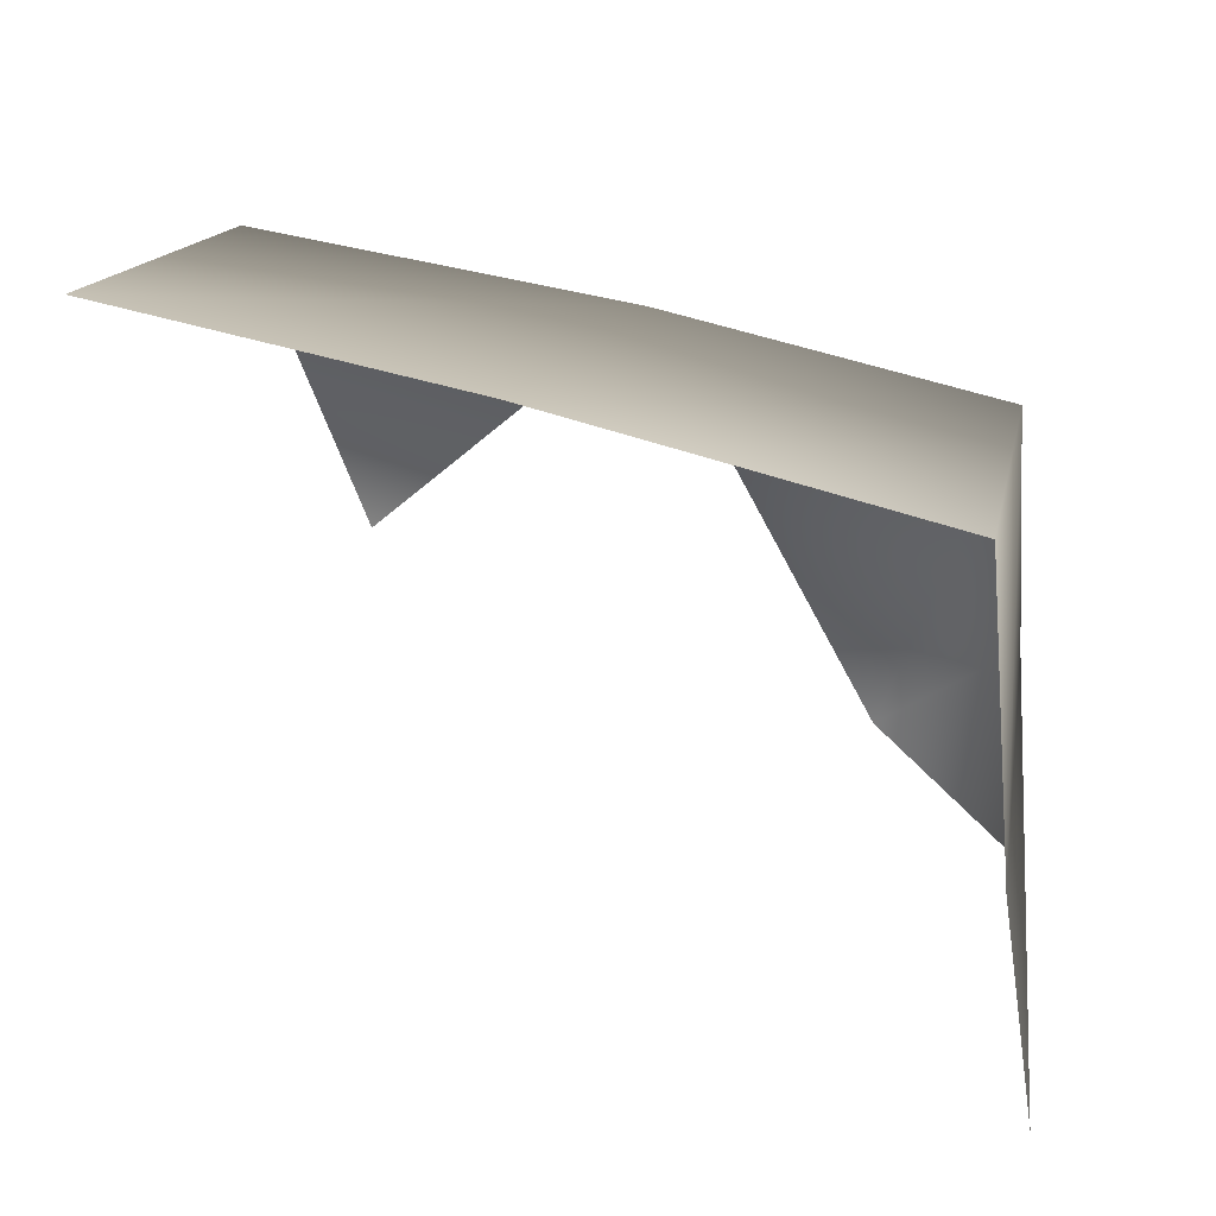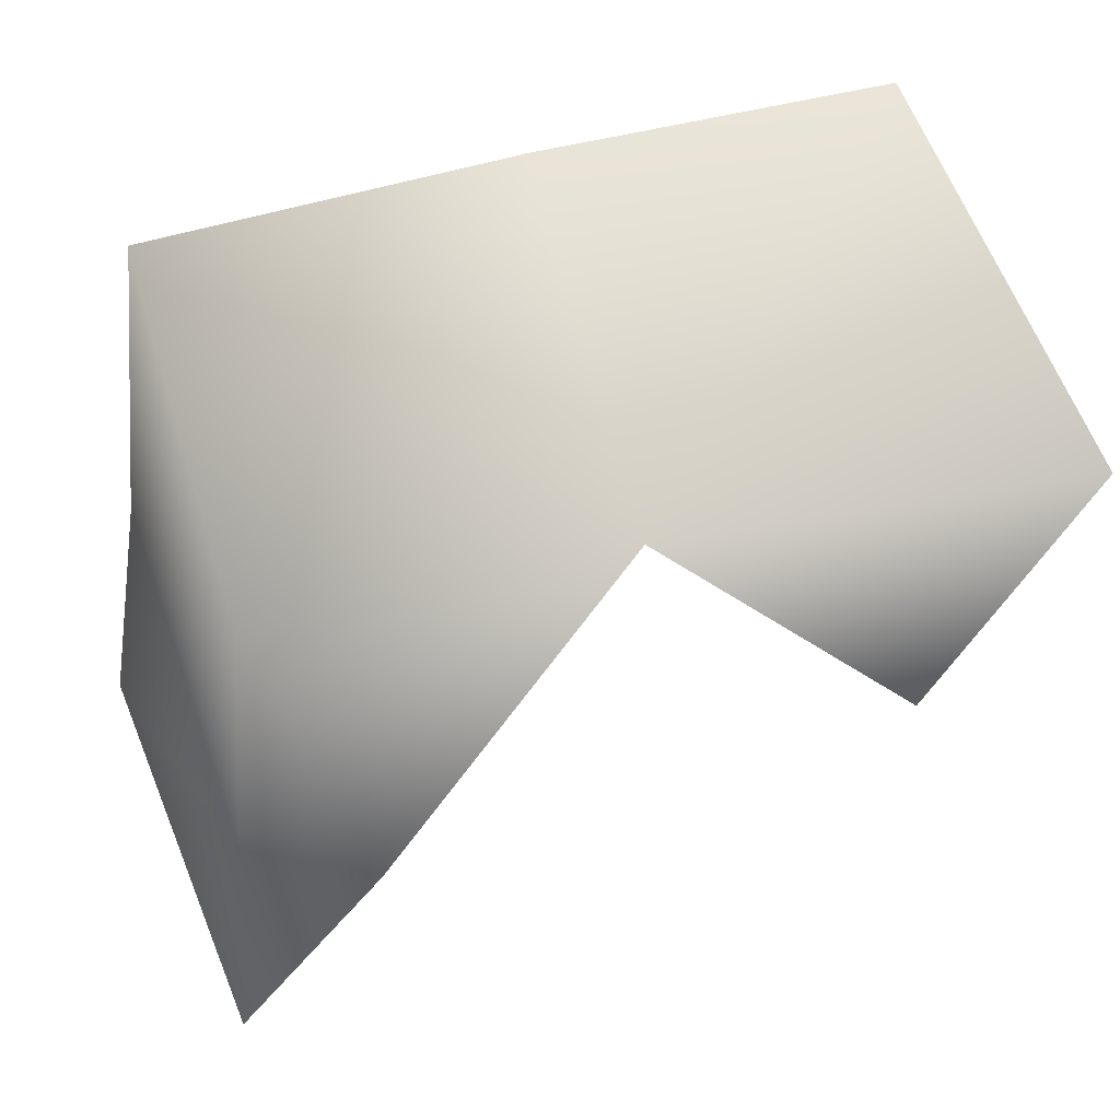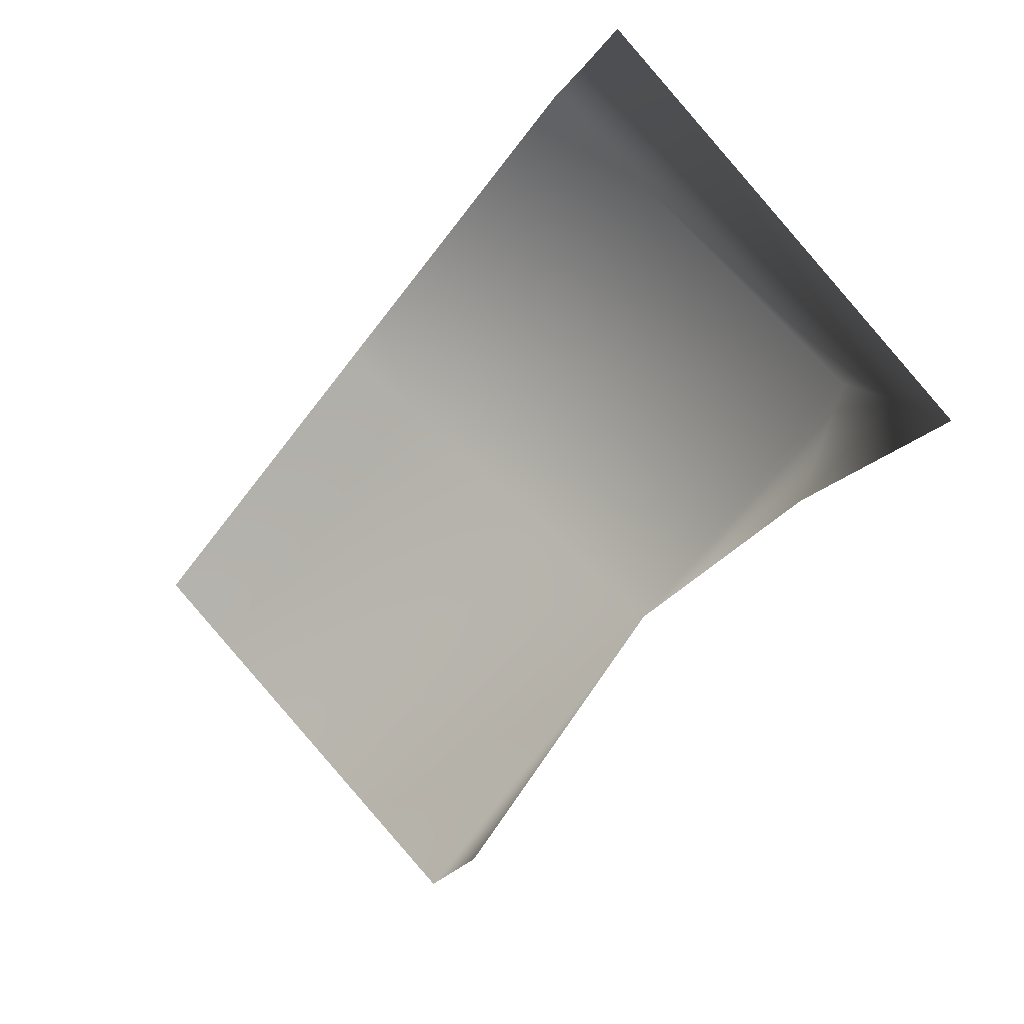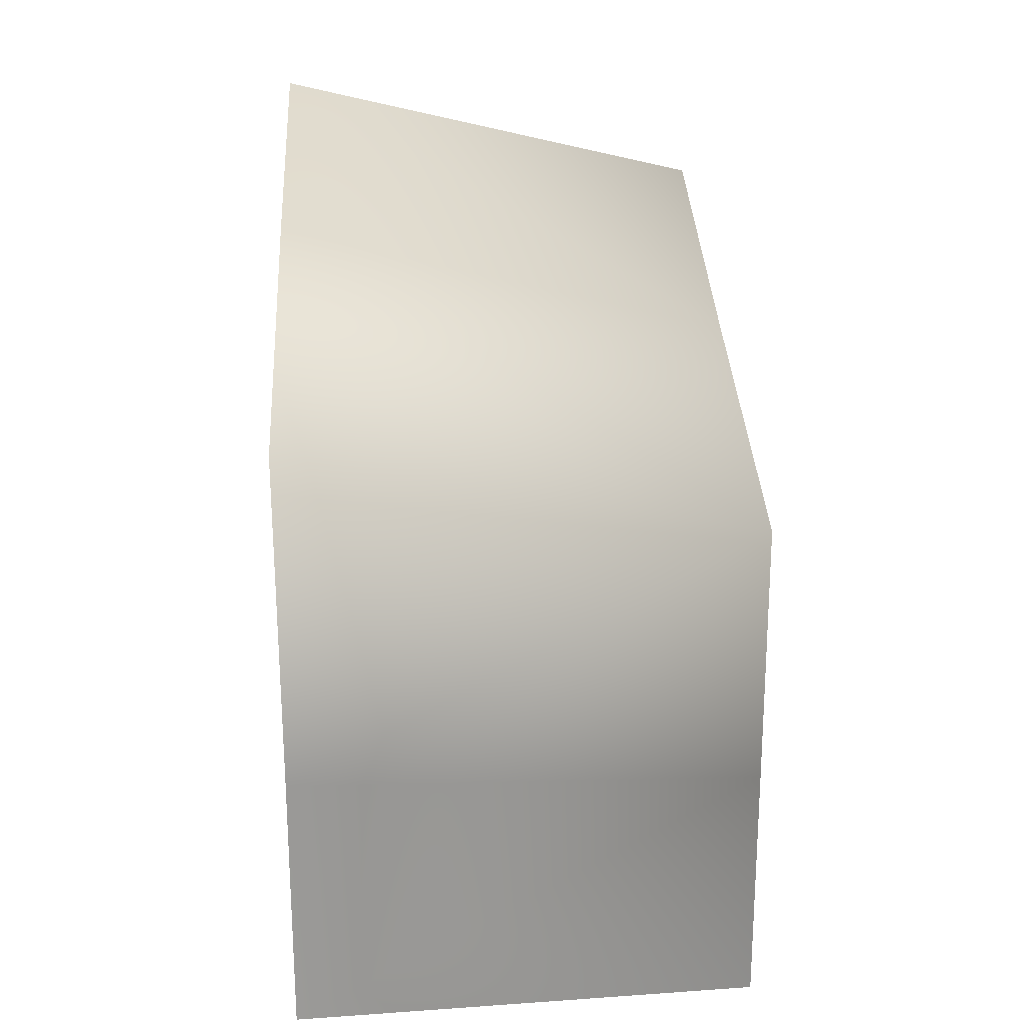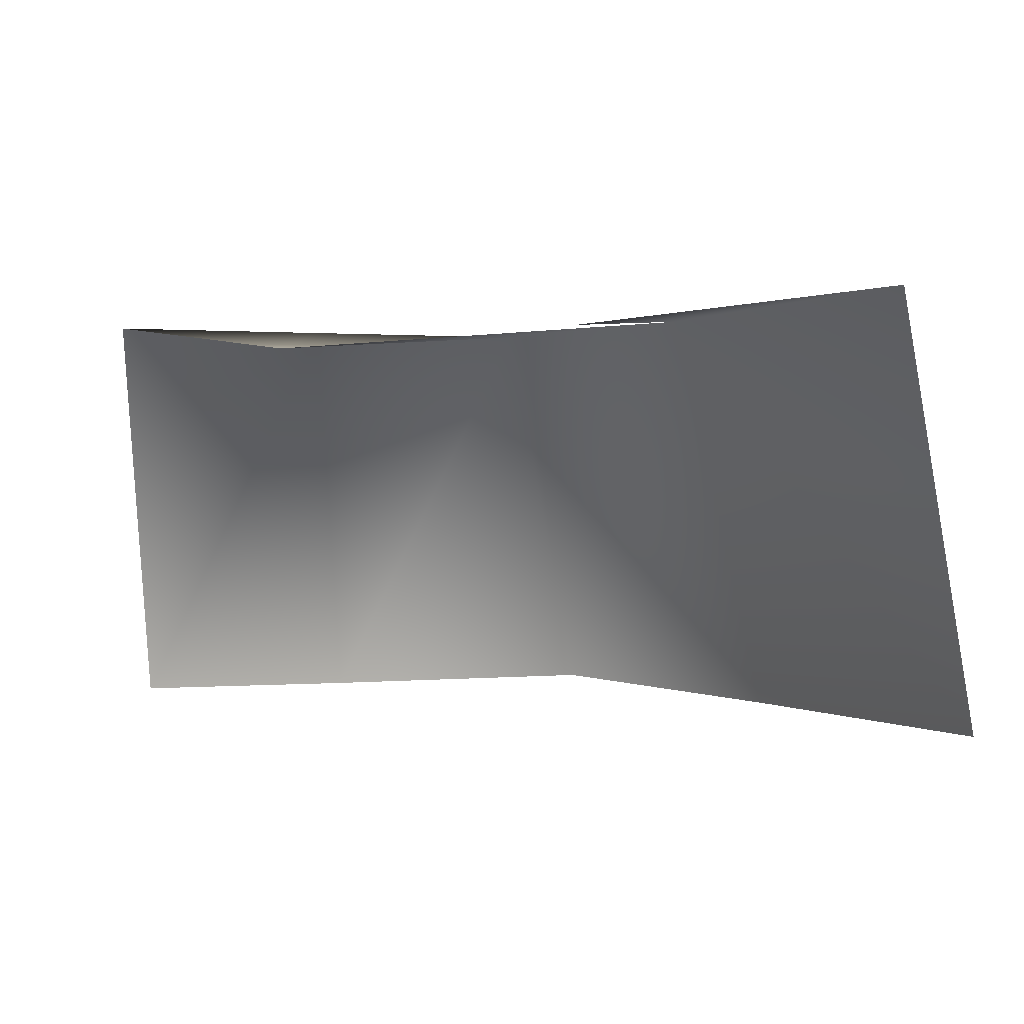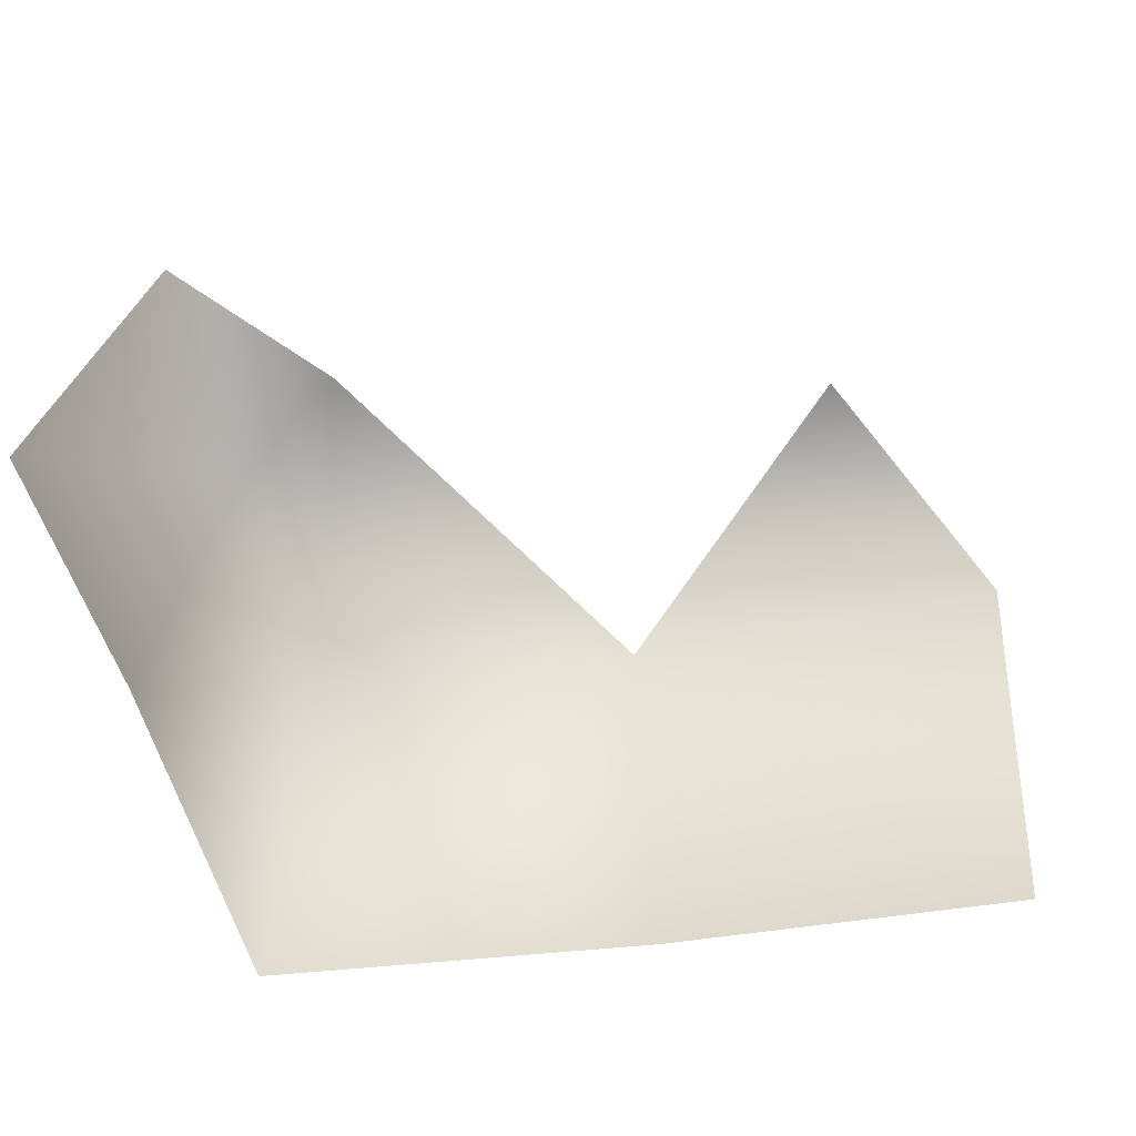
<metadata>
{"format":"obj","ext":"obj","renderer":"f3d","projection":"perspective","resolution":1024,"background":"white","views":[{"elev":31.4,"azim":17.7,"up":"+Z"},{"elev":40.4,"azim":168.8,"up":"+Z"},{"elev":-79.7,"azim":51.9,"up":"+Z"},{"elev":28.4,"azim":86.7,"up":"+Z"},{"elev":1.3,"azim":-114.8,"up":"+Y"},{"elev":-70.5,"azim":-166.6,"up":"+Y"}]}
</metadata>
<code>
o hurricos.005_tex_72.222
v -1.811 0.3062 3.546
v -1.756 -0.07336 3.659
v -1.469 0.2969 3.527
v -1.698 0.2738 3.305
v -1.147 0.2969 3.074
v -1.27 0.2738 3.199
v -1.161 0.2969 3.275
v -1.925 0.2738 3.111
v -1.177 0.2969 3.488
v -1.455 -0.07336 3.629
v -1.075 -0.07336 3.12
v -1.108 -0.07336 3.319
v -1.135 -0.07336 3.583
f 3 4 1
f 5 6 7
f 9 6 3
f 2 3 1
f 11 7 12
f 12 9 13
f 9 10 13
f 9 7 6
f 2 10 3
f 11 5 7
f 12 7 9
f 9 3 10
l 4 8

</code>
